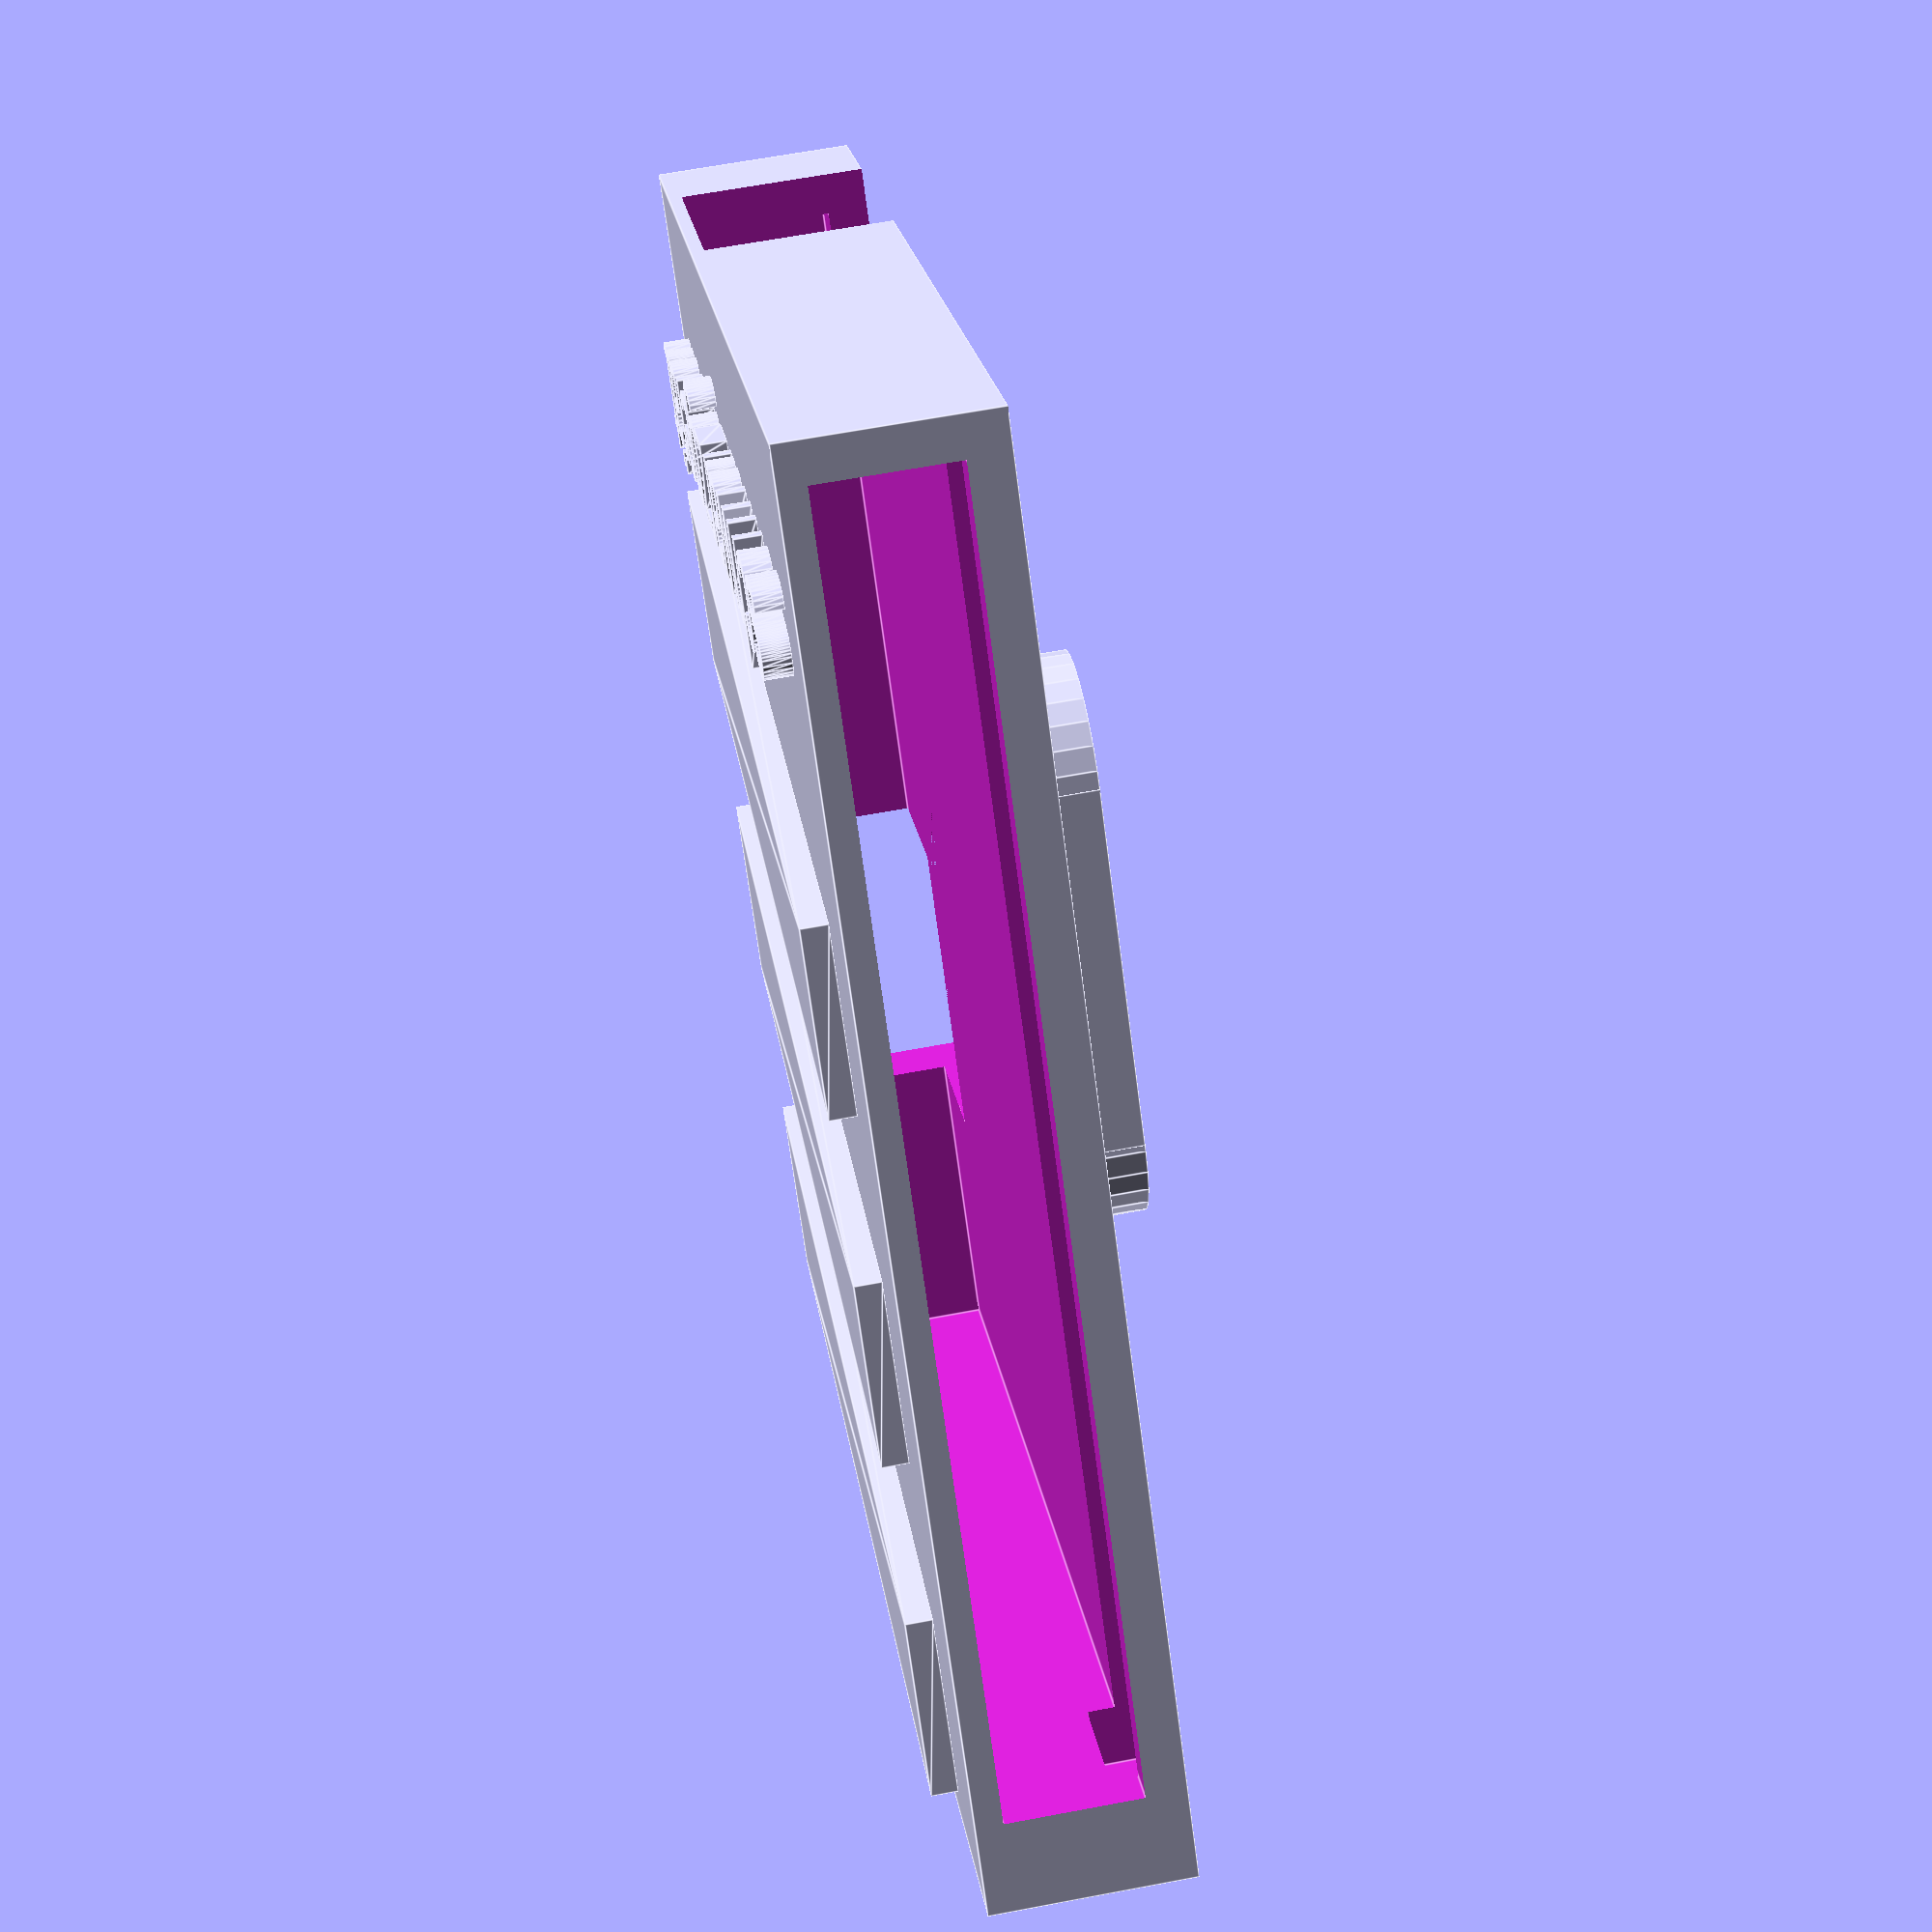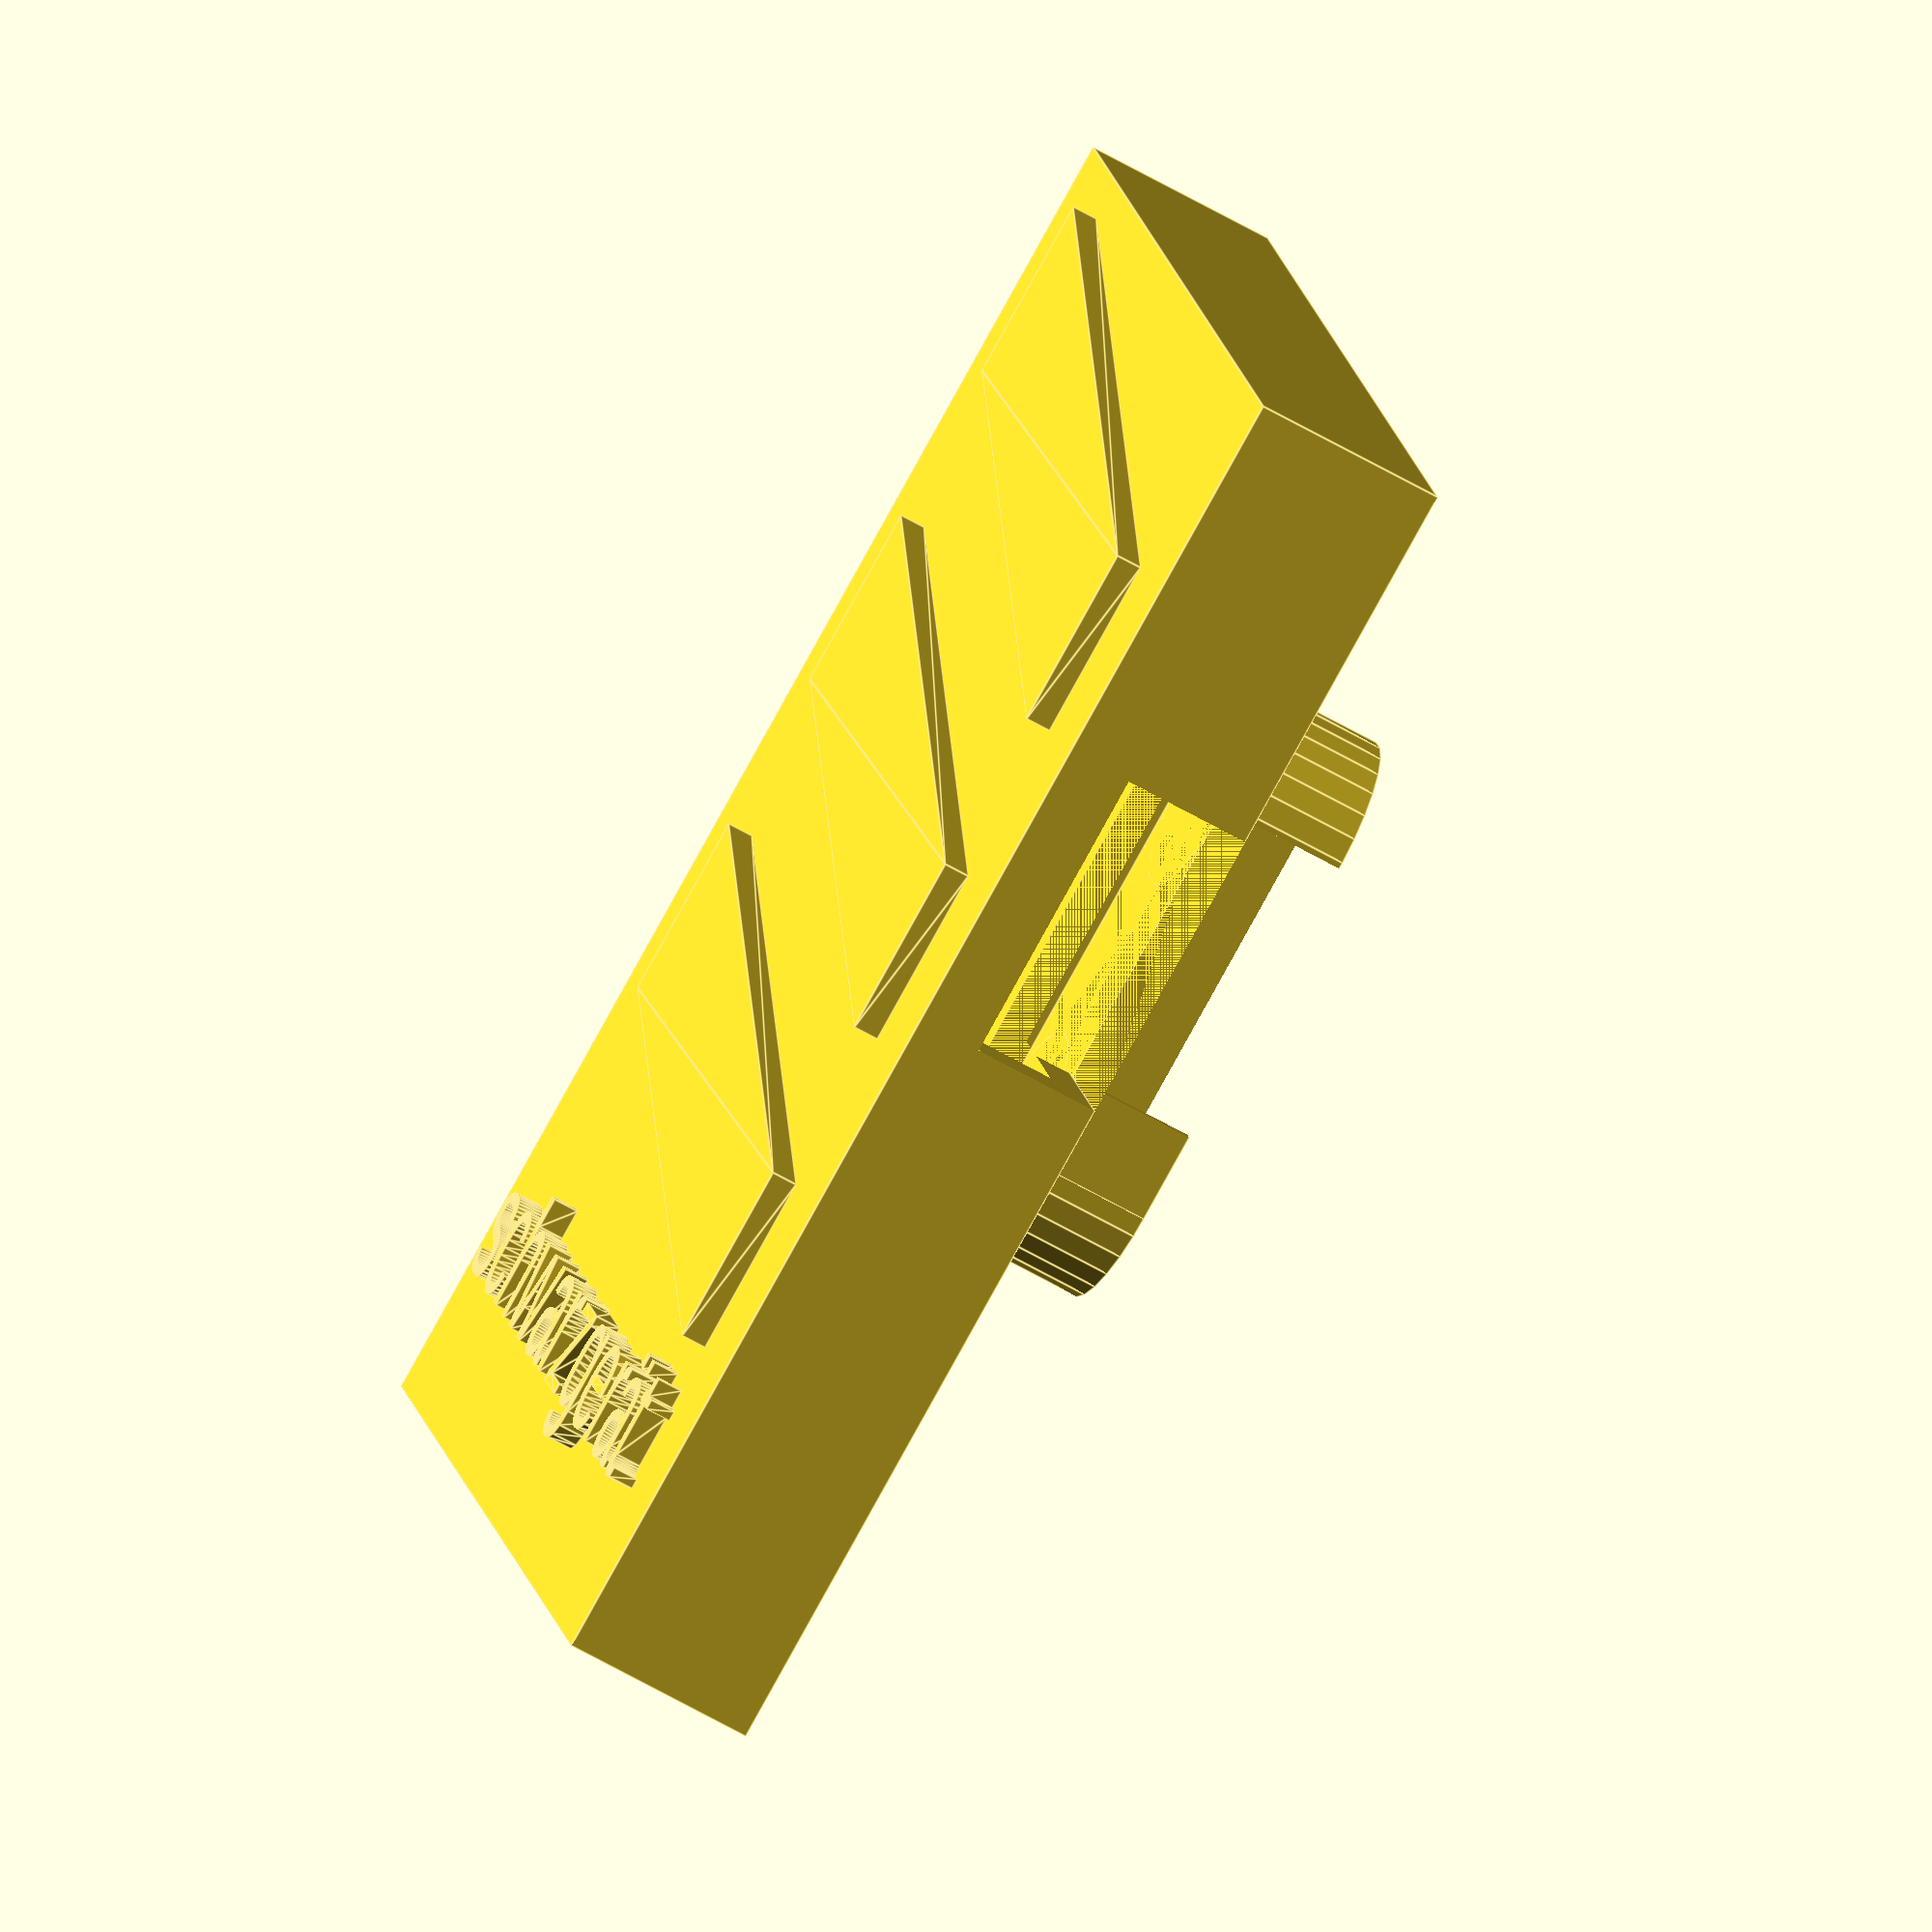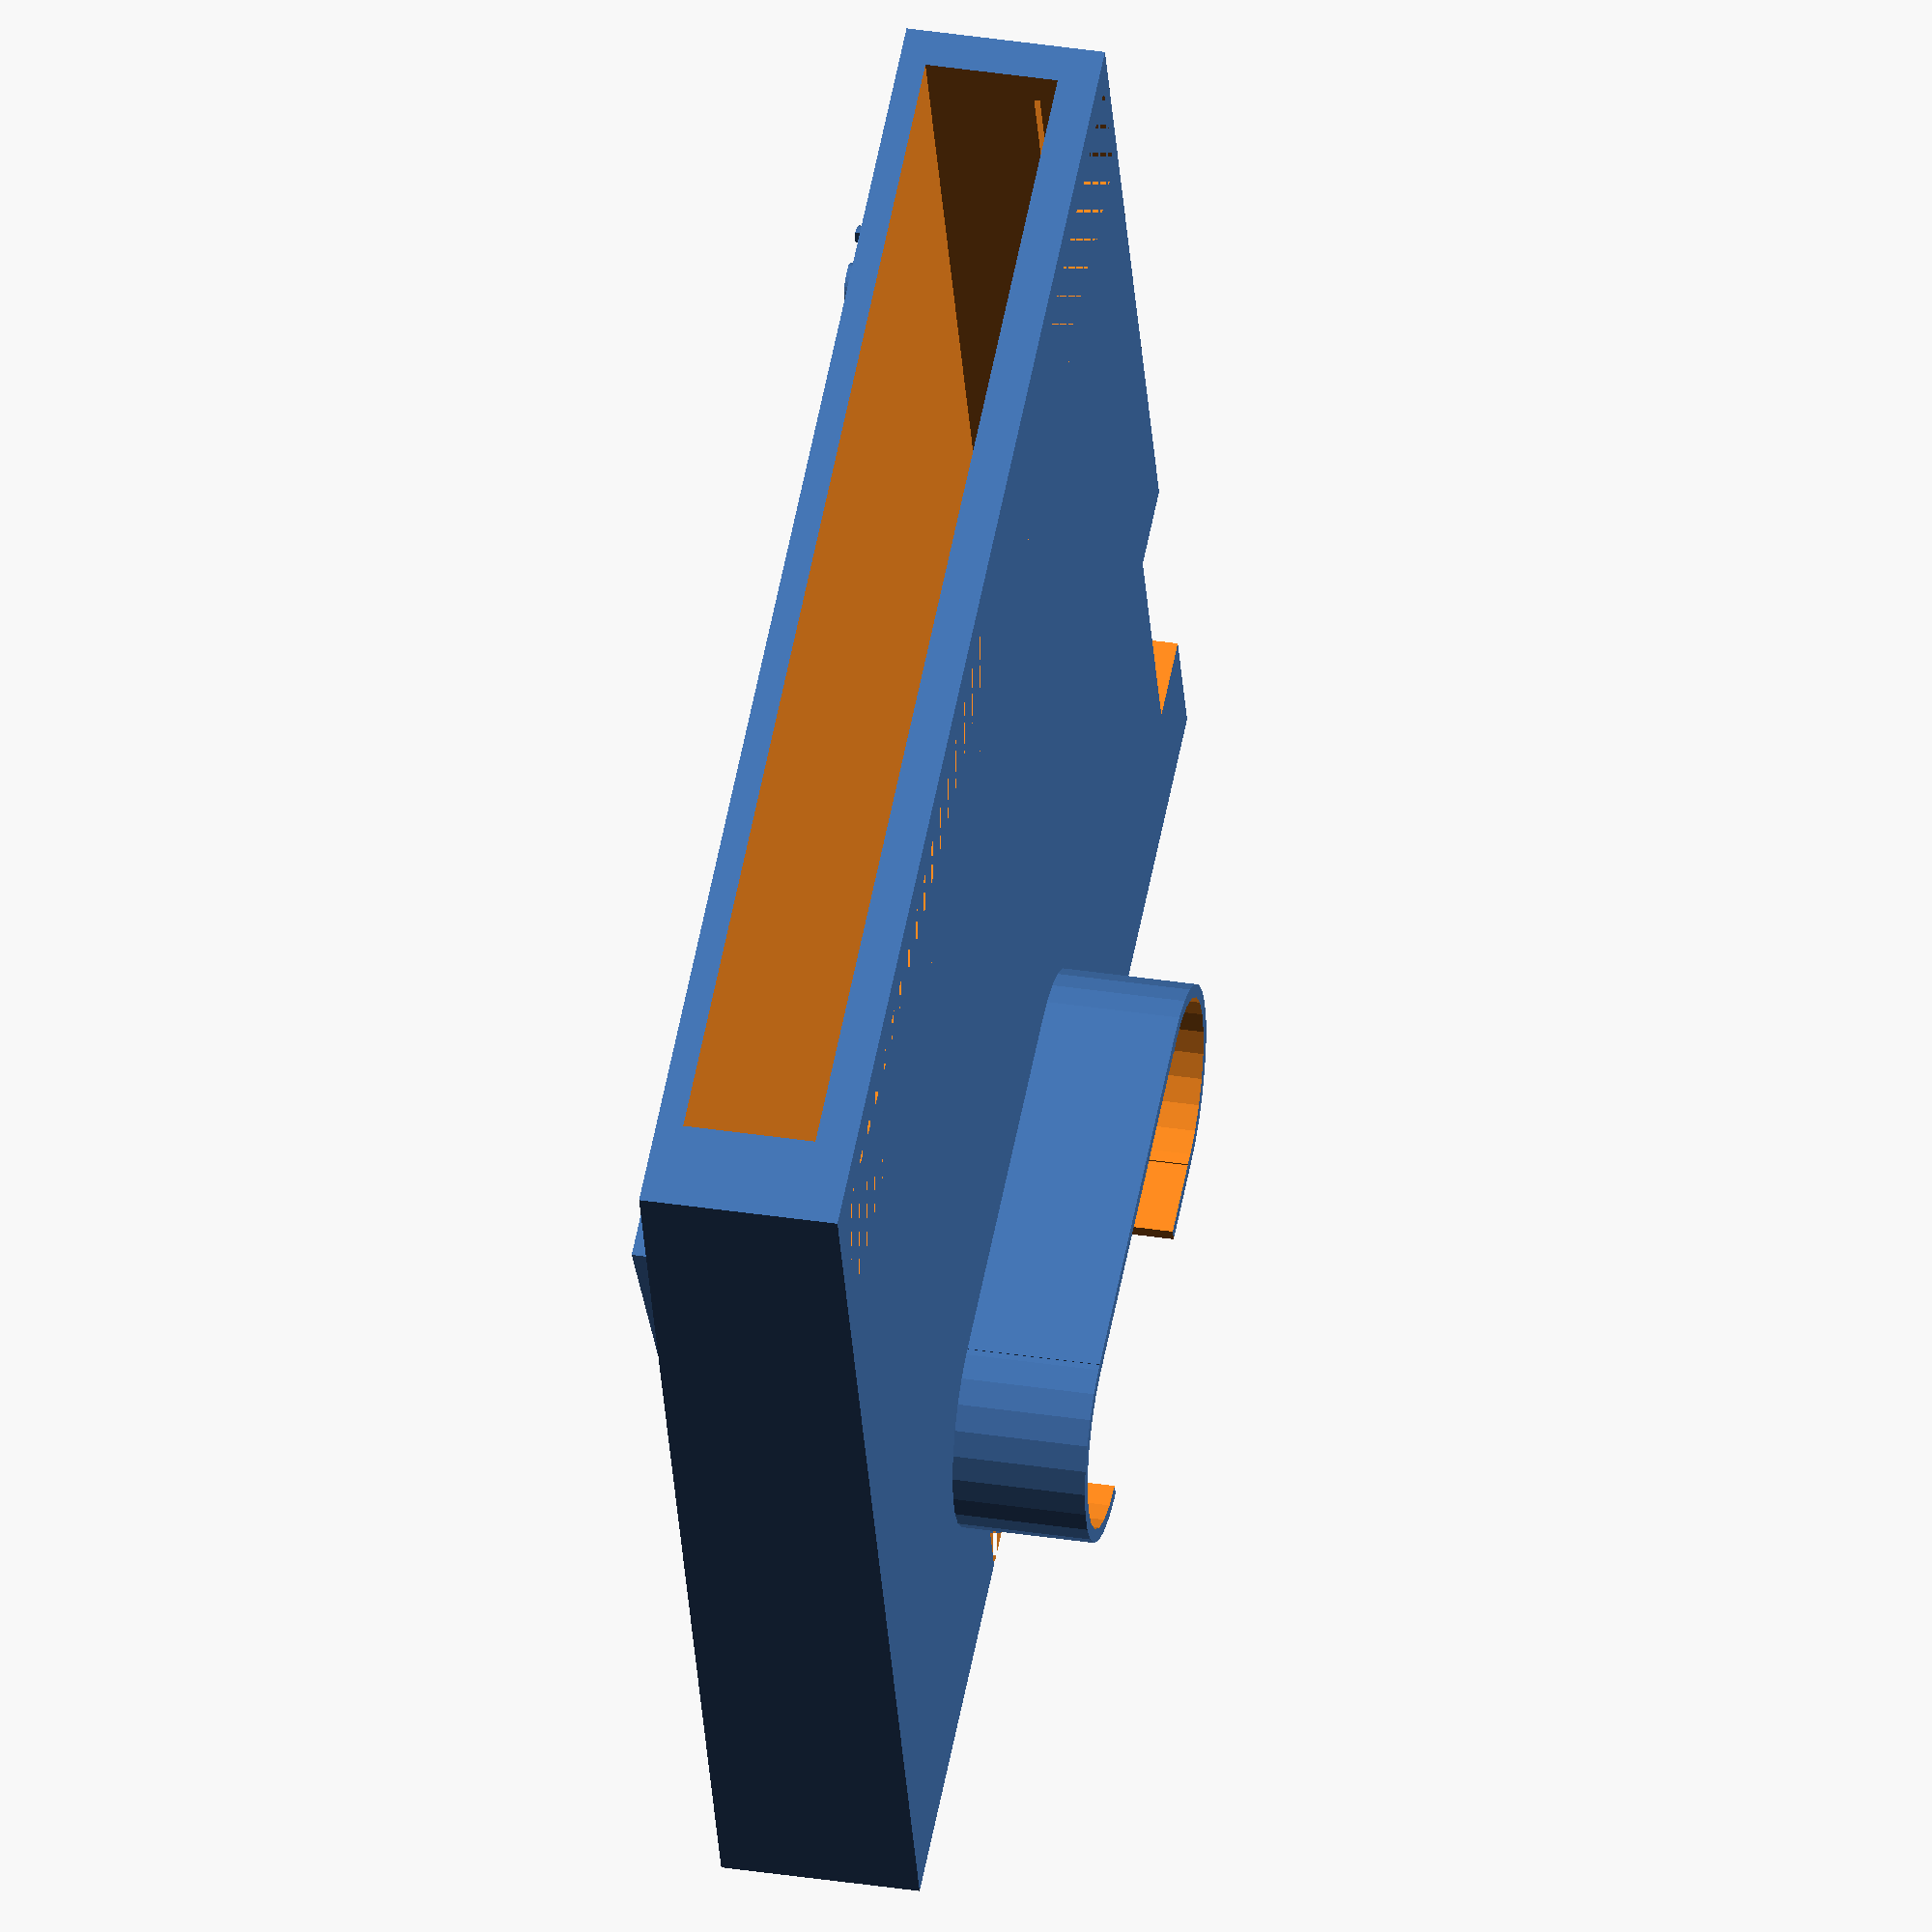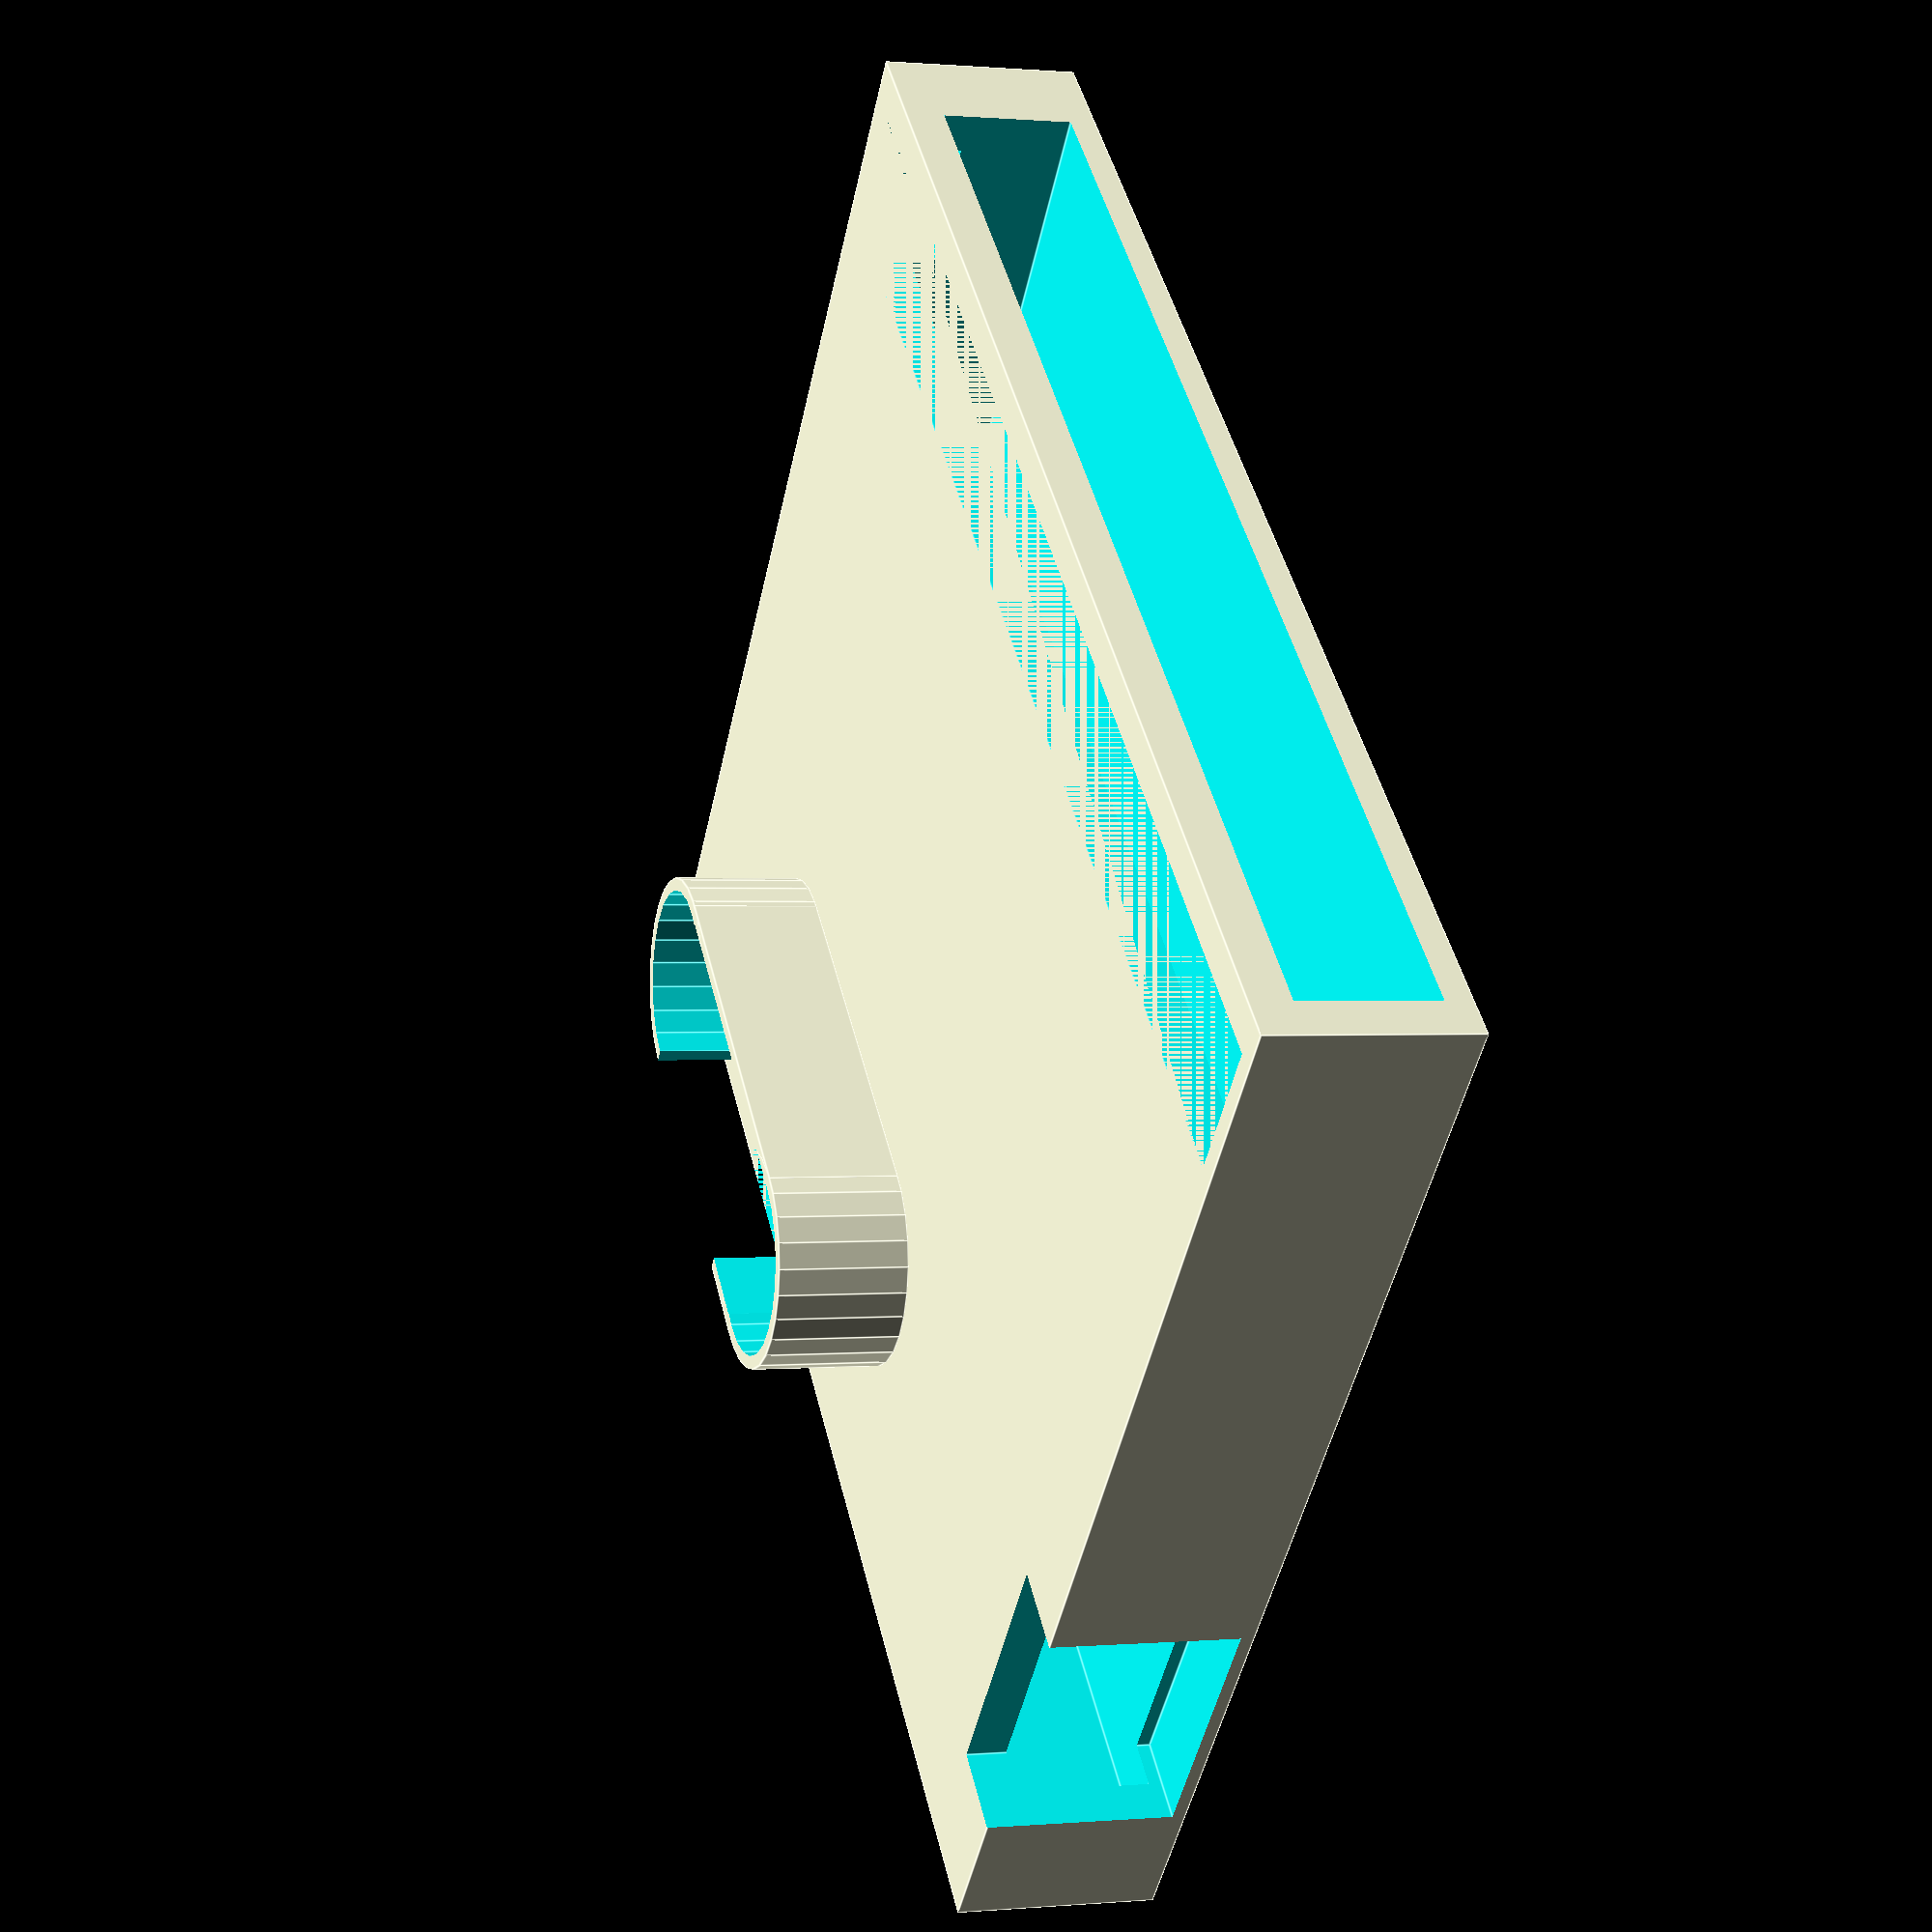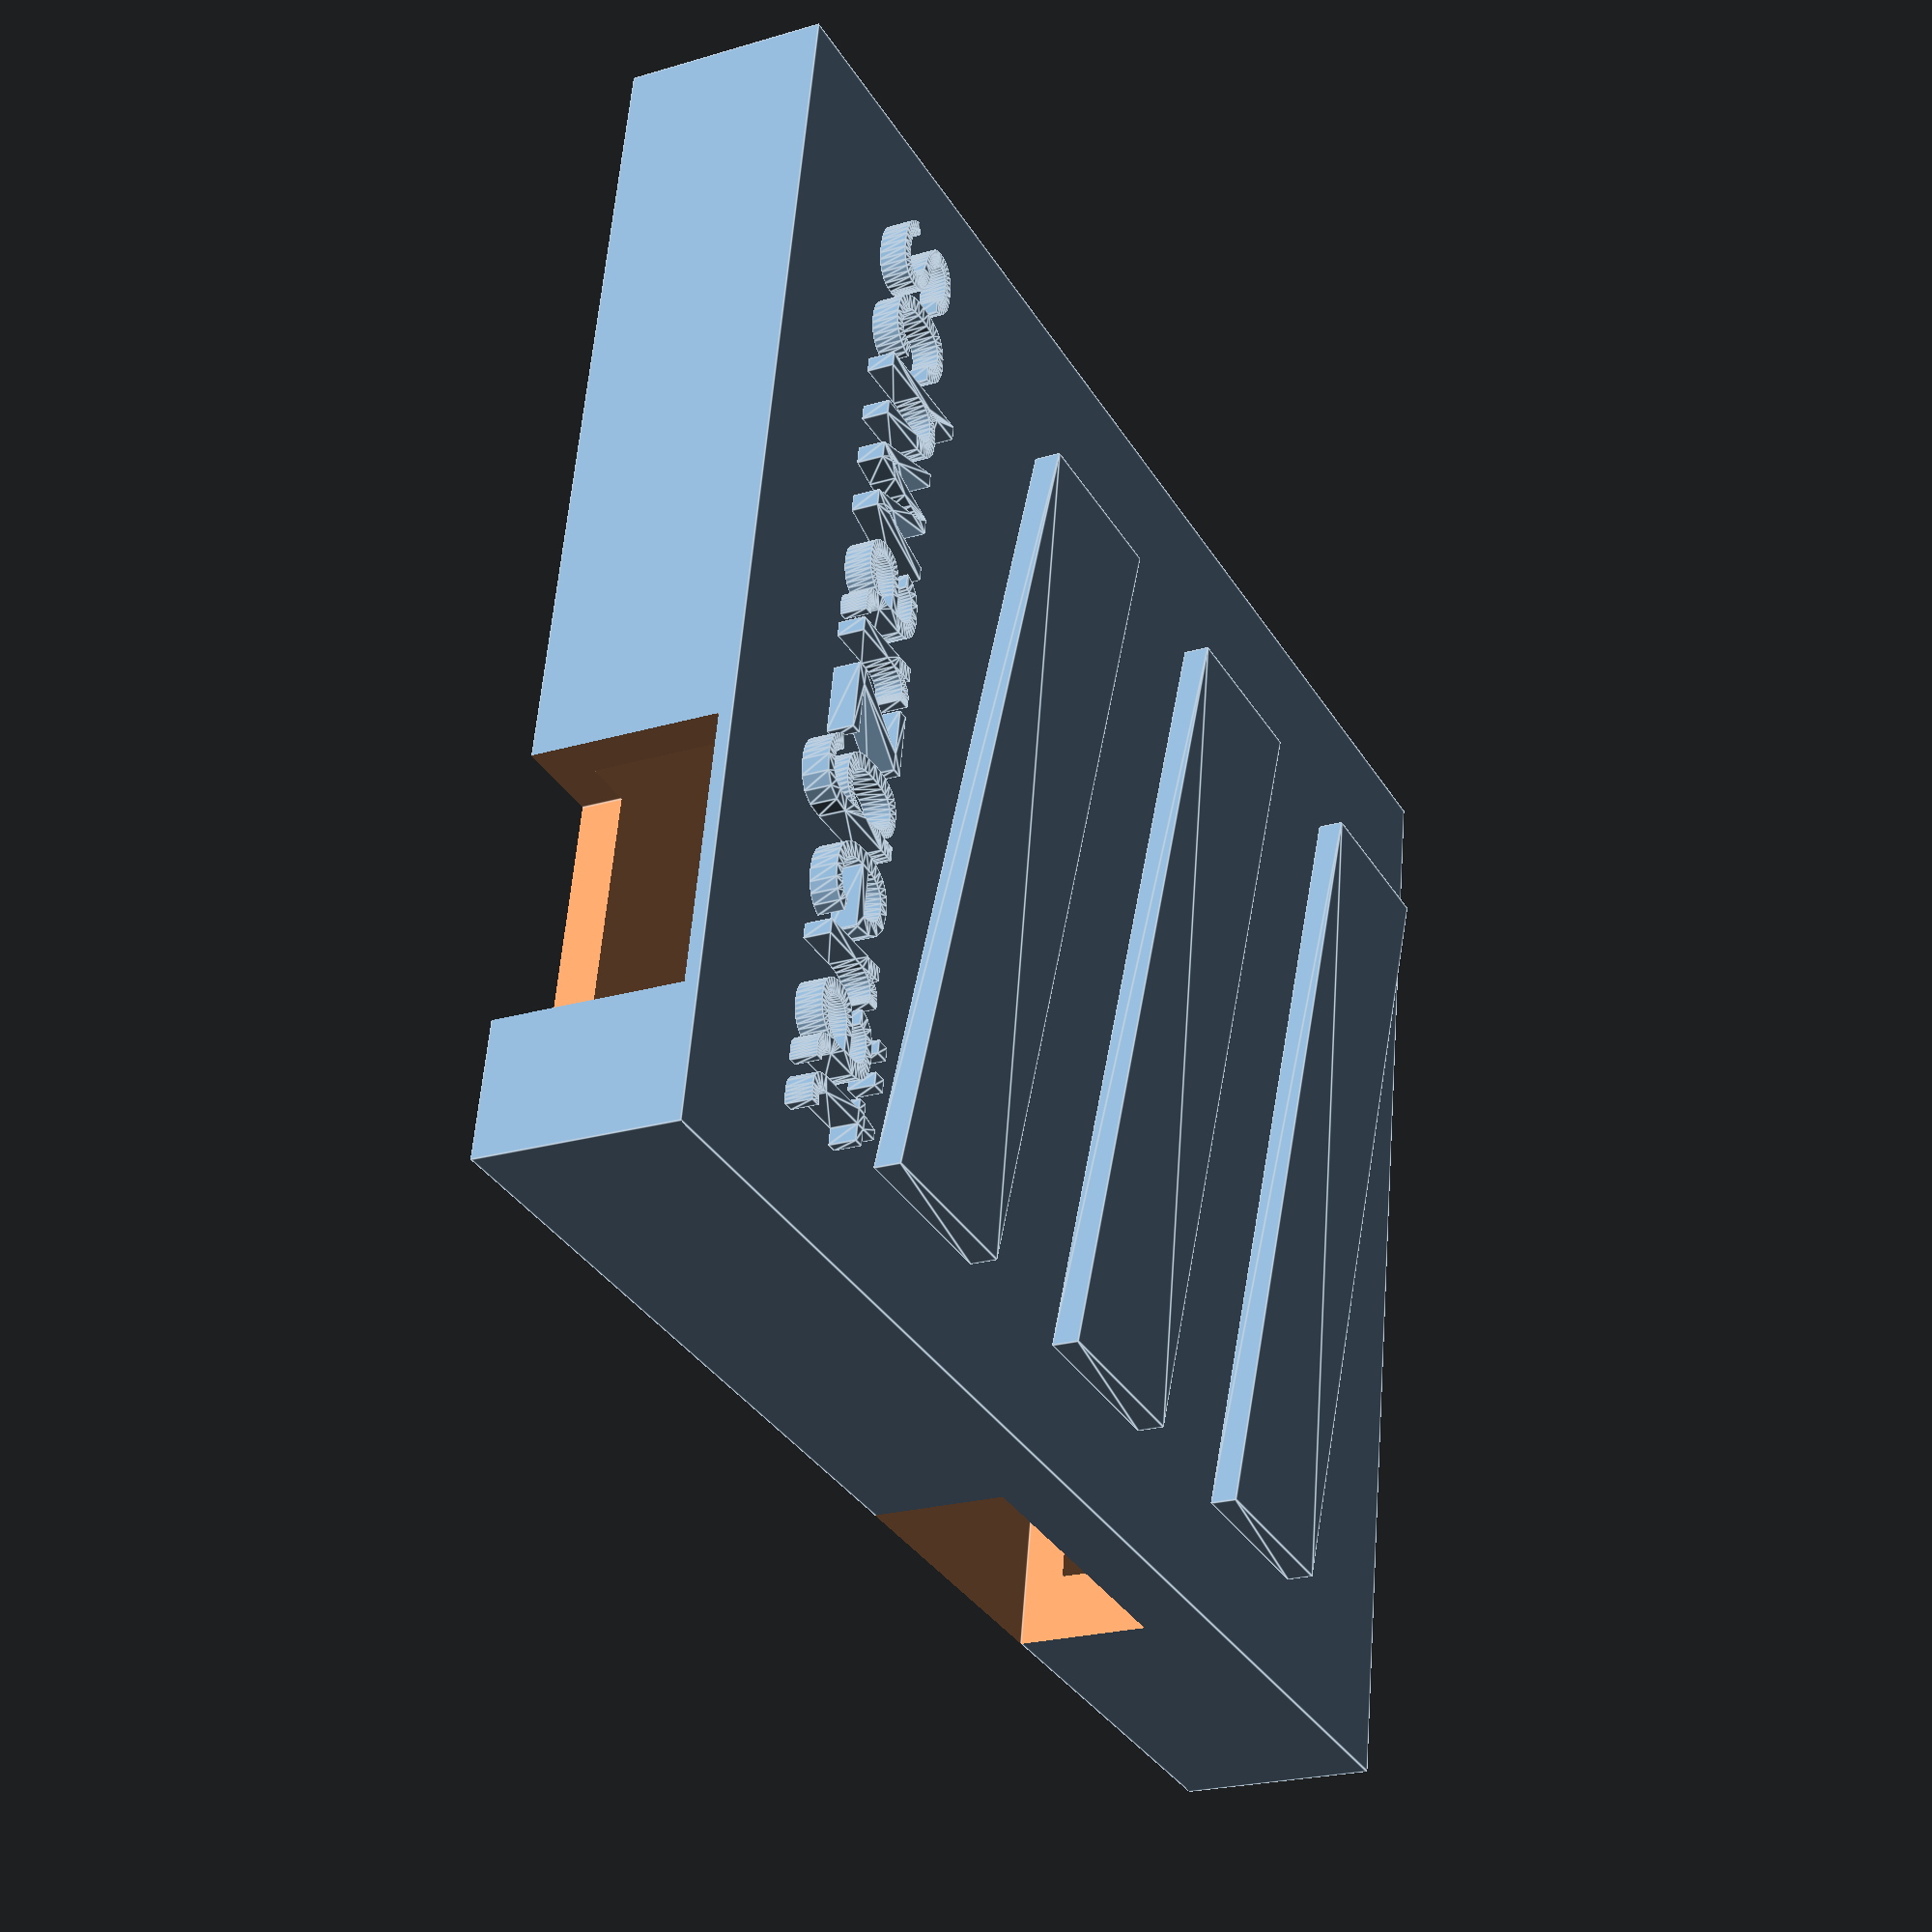
<openscad>
s=8.5;
t=10;
w=99;
h=88;
zh=15;
difference(){
    translate([-w/2 + 5, -20, -zh]){
        cube([w + 7, h, zh]);
    }
    union(){
        // main cavity, closed bottom
        translate([-(w-10)/2 + 7, -15, -(zh -2)]){
            cube([w - 3, h, zh - 5]);
        }
        // inlet on left side
        translate([55, -10, -(zh - 1)]){
            cube([10, 20, zh]);
        }
        // area intersecting with plug
        translate([-15, -7.5, -3]){
            cube([30, 15, 3]);
        }
        // bottom of back is open
        translate([-15, -22.5, -10]){
            cube([23, 20, 10]);
        }
        // top of back is open
        translate([-42, 55, -5]){
            cube([w + 3, 10, 5]);
        }
    }
}
translate([40, -11, -15])
    rotate([0, 180, 0])
        linear_extrude(2)
            text("III", font="Liberation Sans:style=Bold Italic", size=70);
translate([50, 60, -15])
    rotate([180, 0, 270])
        linear_extrude(2)
            text("schwarzgerät", size=9);
// round element (plug)
difference(){
    union(){
        translate([-15, 0, 0]){
            cylinder(t, s, s);
        }
        translate([-15, -s , 0]){
          cube([30, s*2  ,t]);
        }
        translate([15, 0, 0]){
          cylinder(t , s, s);
        }
    }
    union(){
        translate([-15, -22.5, 0]){
            cube([23, 20, 20]);
        }
        translate([-15, 0, 0]){
            cylinder(15, s - 1, s- 1);
        }
        translate([-14, -7.5, 0]){
            cube([28, s*2 -2, 15]);
        }
        translate([15, 0, 0]){
            cylinder(15, s - 1, s - 1);
        }
    }
}
</openscad>
<views>
elev=116.0 azim=133.4 roll=280.8 proj=p view=edges
elev=62.9 azim=16.5 roll=239.7 proj=o view=edges
elev=324.2 azim=339.7 roll=281.5 proj=o view=wireframe
elev=359.7 azim=42.9 roll=72.1 proj=p view=edges
elev=202.5 azim=170.1 roll=62.7 proj=p view=edges
</views>
